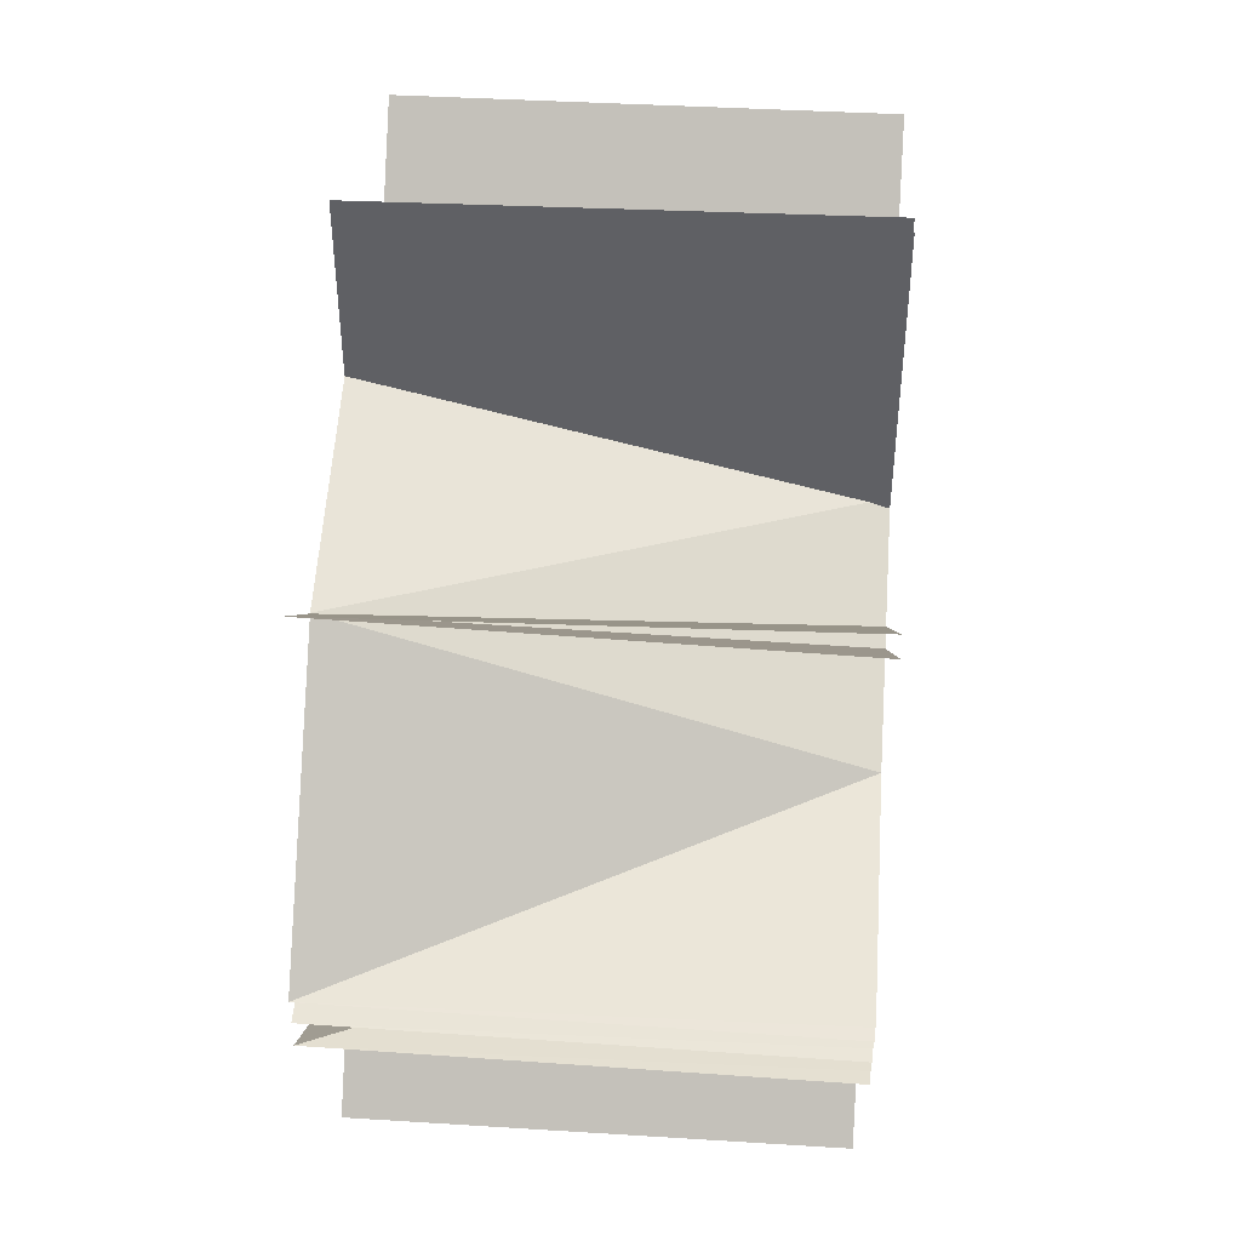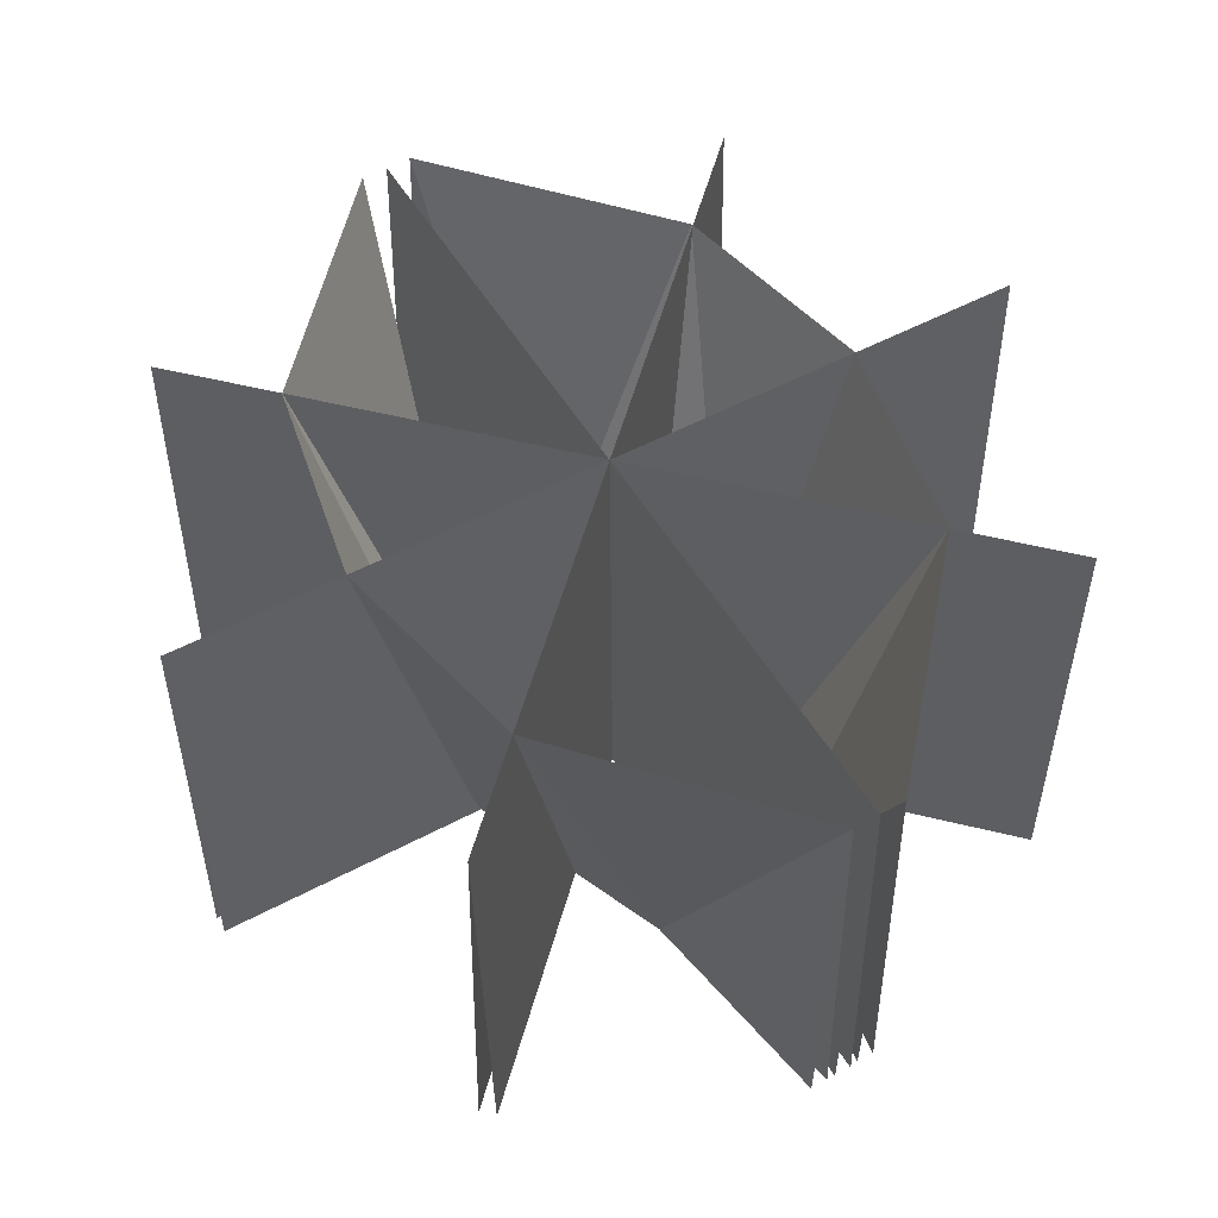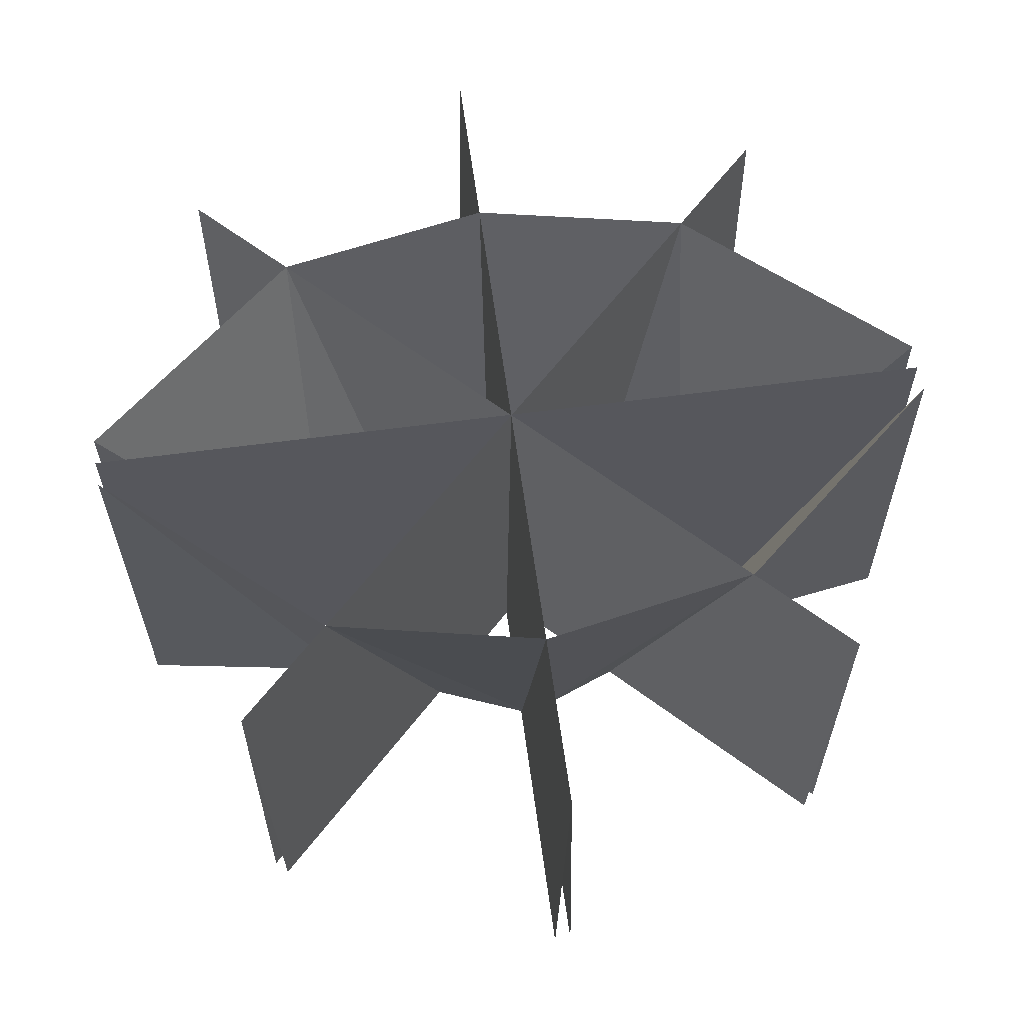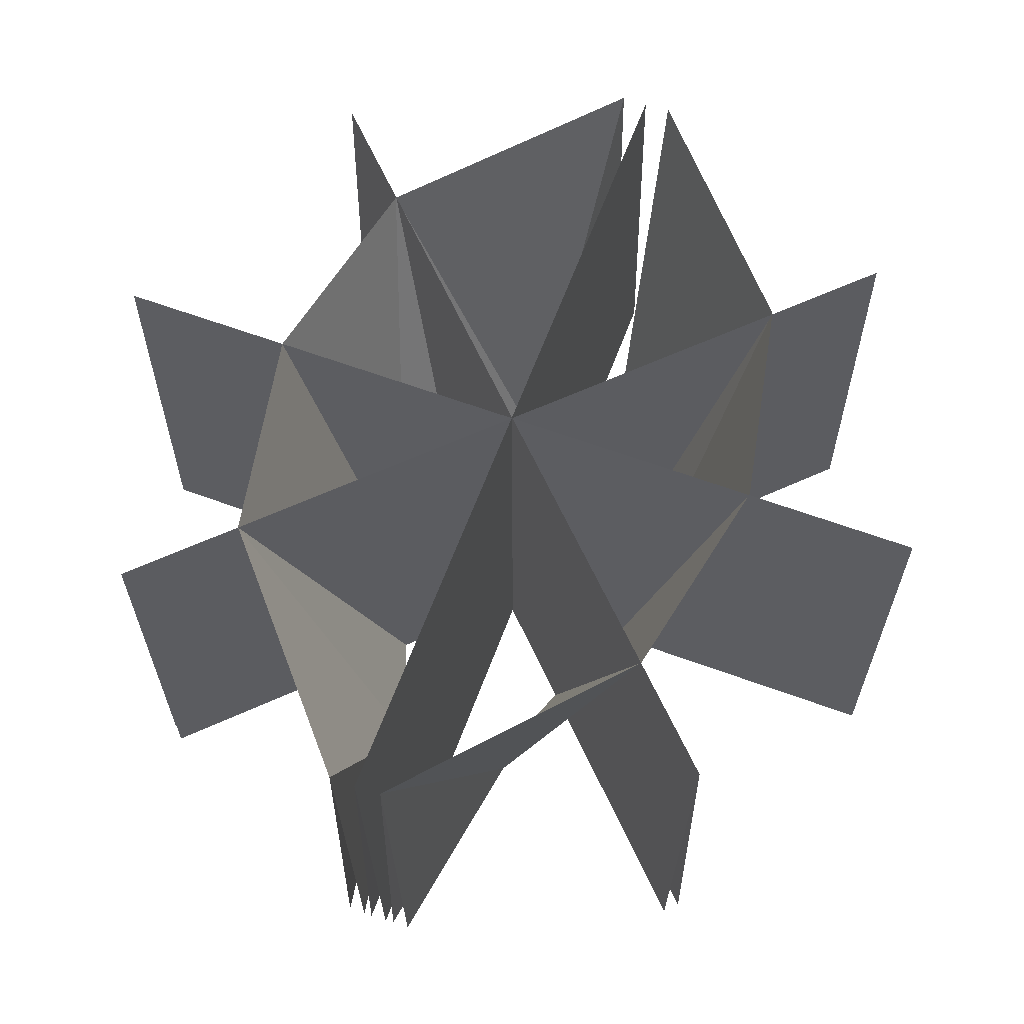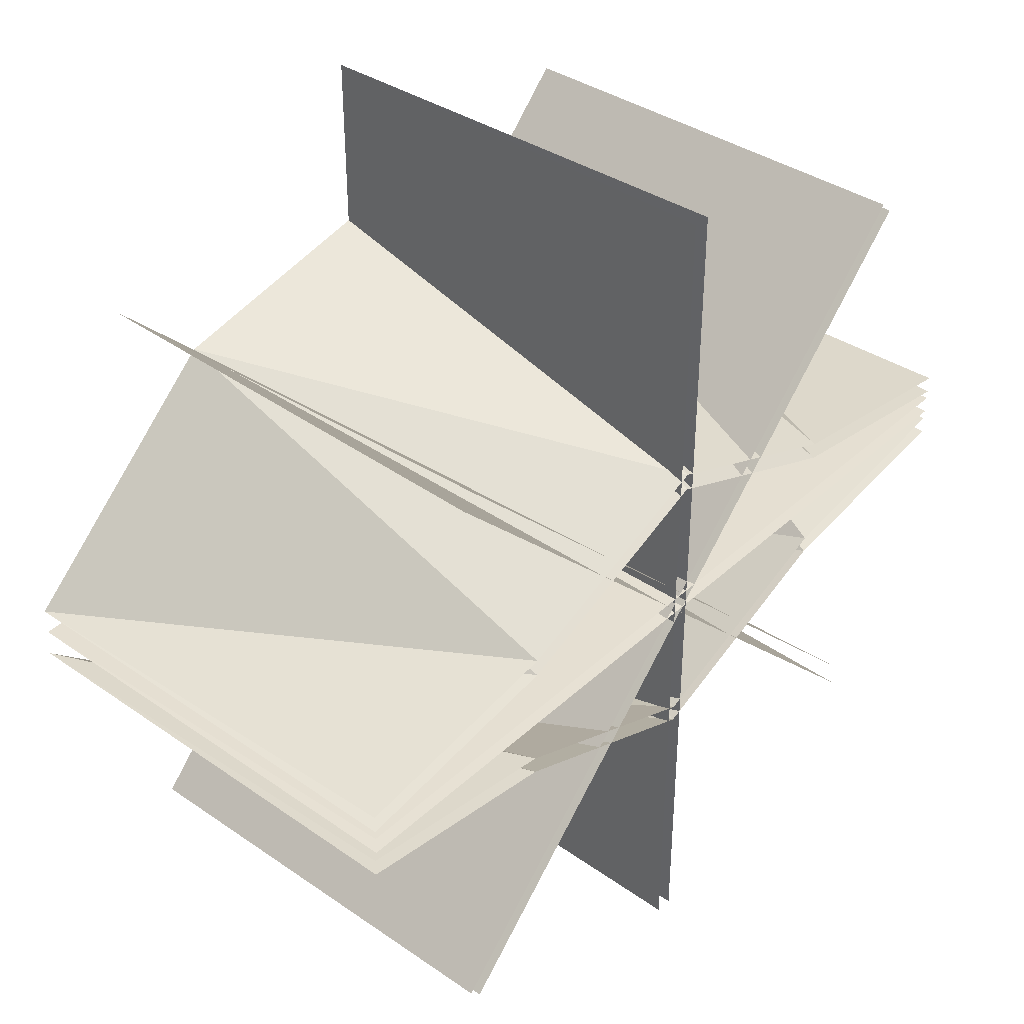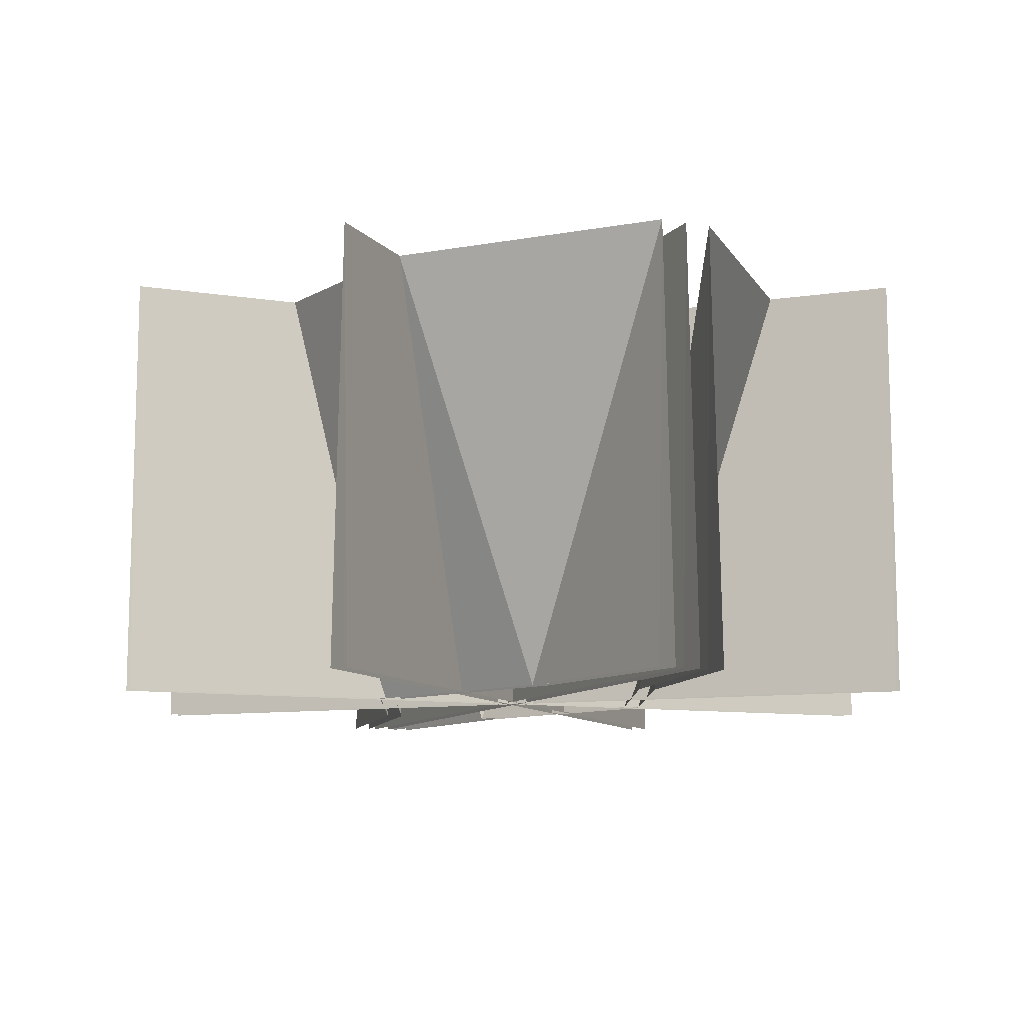
<metadata>
{"format":"obj","ext":"obj","renderer":"f3d","projection":"perspective","resolution":1024,"background":"white","views":[{"elev":46.1,"azim":-86.1,"up":"+Z"},{"elev":52.3,"azim":60.0,"up":"+Y"},{"elev":62.0,"azim":172.3,"up":"+Y"},{"elev":62.9,"azim":110.4,"up":"+Y"},{"elev":38.4,"azim":-49.2,"up":"+Z"},{"elev":-9.7,"azim":67.1,"up":"+Y"}]}
</metadata>
<code>
o grass_bush
v -0.499 0 0.01
v 0.501 0 0.01
v -0.499 0.5 0
v 0.501 0.5 0
v -0.499 0 -0.01
v 0.501 0 -0.01
v 0.011 0 0.5
v 0.501 0.5 0.03
v -0.499 0.5 0.03
v 0.501 0 0.02
v -0.499 0 0.02
v 0.011 0 -0.5
v -0.009 0 -0.5
v 0.501 0 0.04
v -0.499 0 0.04
v 0.251 0.5 0.25
v 0.001 0.5 0.3
v -0.249 0.5 0.25
v -0.249 0 0.06
v 0.001 0 0.16
v 0.251 0 0.06
v -0.009 0 0.5
v 0.001 0.5 -0.5
v 0.001 0.5 0.5
v 0.251 0 0.08
v 0.001 0 0.18
v -0.249 0 0.08
v -0.501 0.5 -0.03
v 0.499 0.5 -0.03
v -0.501 0 -0.02
v 0.499 0 -0.02
v -0.501 0 -0.04
v 0.499 0 -0.04
v -0.251 0.5 -0.25
v -0.001 0.5 -0.3
v 0.249 0.5 -0.25
v 0.249 0 -0.06
v -0.001 0 -0.16
v -0.251 0 -0.06
v -0.251 0 -0.08
v -0.001 0 -0.18
v 0.249 0 -0.08
v -0.3458 0 0.3599
v 0.3613 0 -0.3472
v -0.3528 0.5 0.3528
v 0.3543 0.5 -0.3543
v -0.3599 0 0.3458
v 0.3472 0 -0.3613
v 0.3613 0 0.3458
v -0.3458 0 -0.3613
v -0.3599 0 -0.3472
v 0.3472 0 0.3599
v -0.3528 0.5 -0.3543
v 0.3543 0.5 0.3528
f 2 3 1
f 3 6 5
f 21 8 10
f 25 8 16
f 9 19 11
f 18 20 19
f 20 16 21
f 27 9 15
f 26 18 27
f 26 16 17
f 22 23 13
f 23 7 12
f 39 28 30
f 40 28 34
f 29 37 31
f 36 38 37
f 38 34 39
f 42 29 33
f 41 36 42
f 41 34 35
f 44 45 43
f 45 48 47
f 52 53 51
f 53 49 50
f 2 4 3
f 3 4 6
f 21 16 8
f 25 14 8
f 9 18 19
f 18 17 20
f 20 17 16
f 27 18 9
f 26 17 18
f 26 25 16
f 22 24 23
f 23 24 7
f 39 34 28
f 40 32 28
f 29 36 37
f 36 35 38
f 38 35 34
f 42 36 29
f 41 35 36
f 41 40 34
f 44 46 45
f 45 46 48
f 52 54 53
f 53 54 49

</code>
